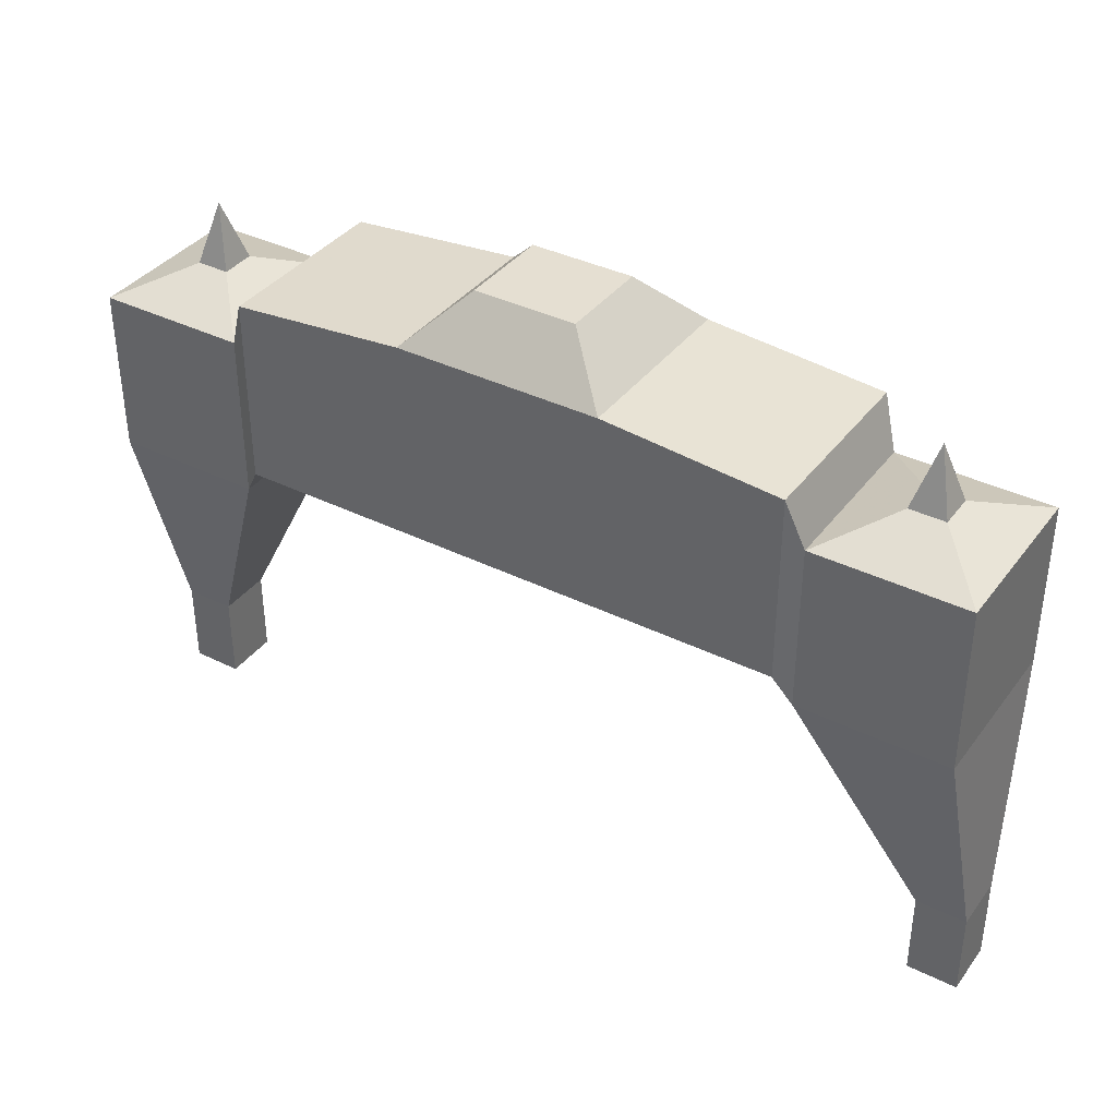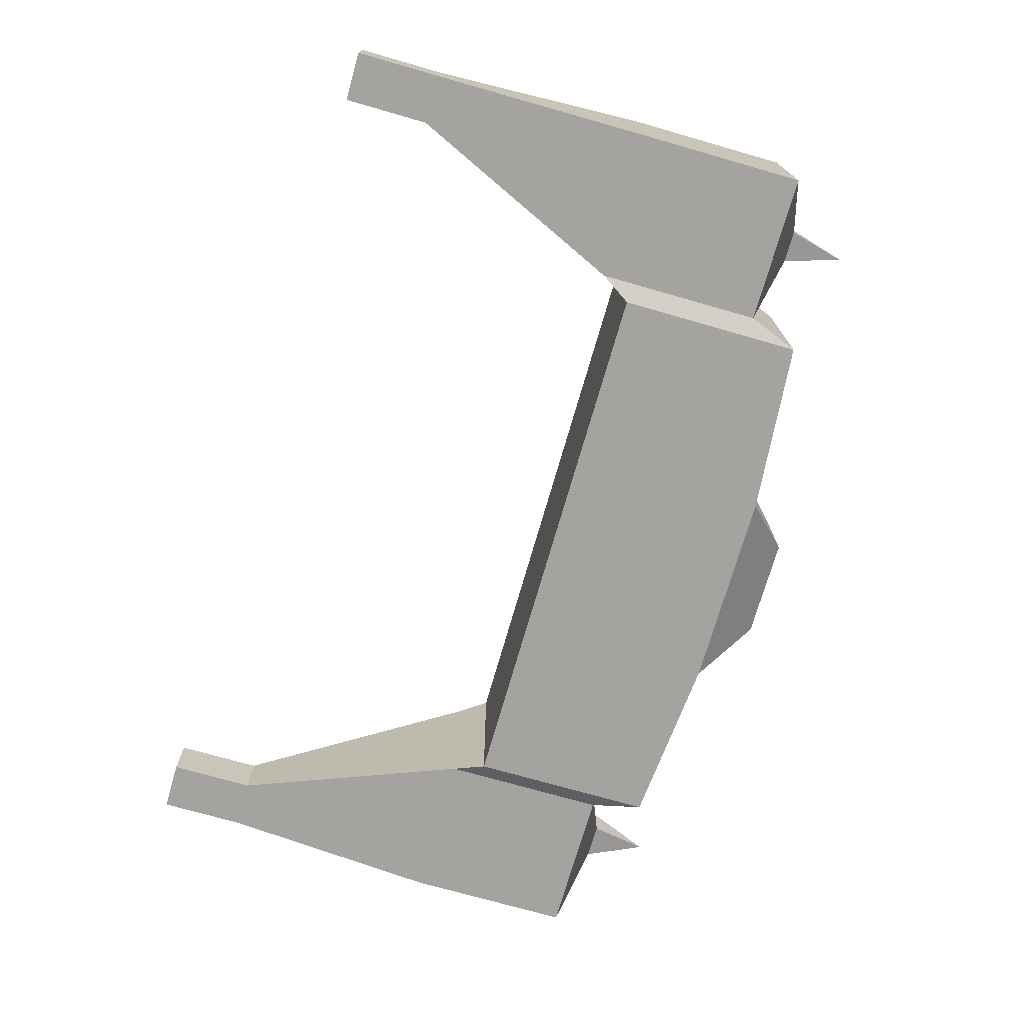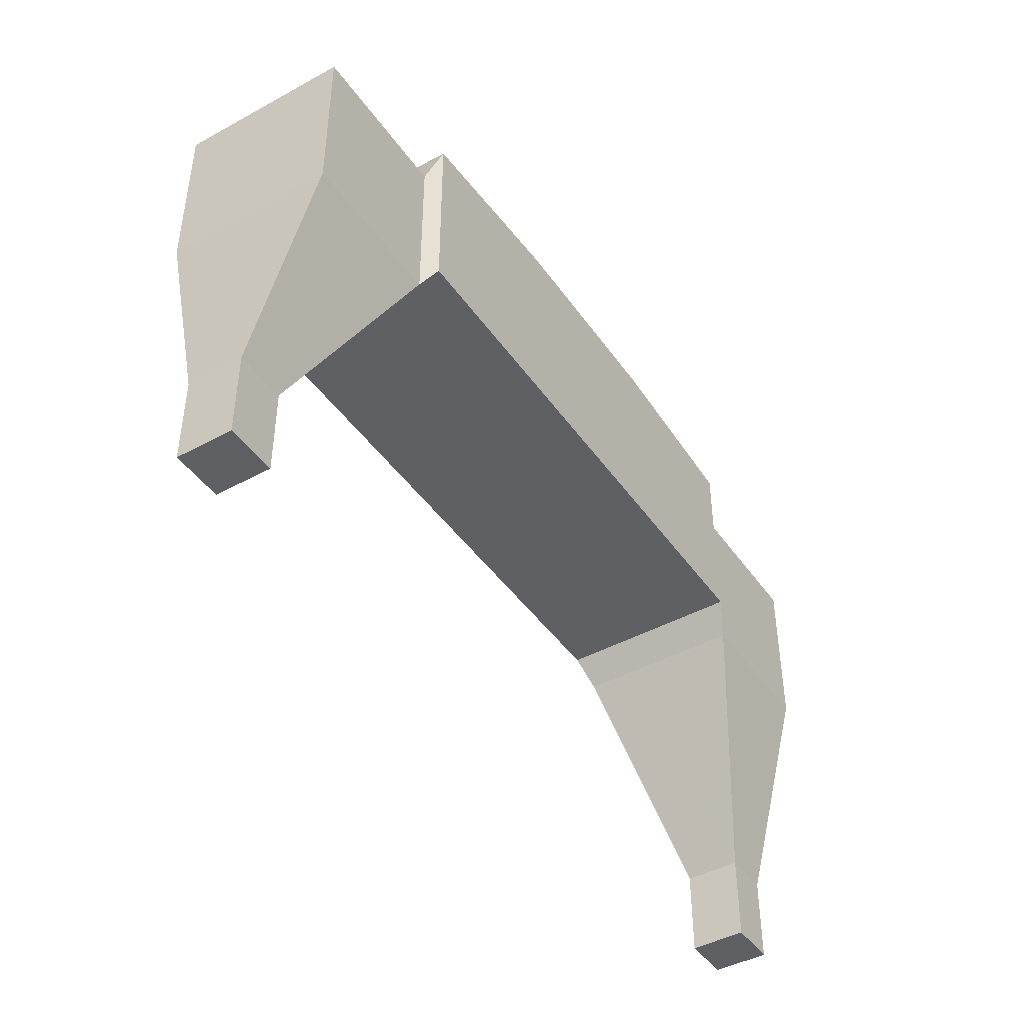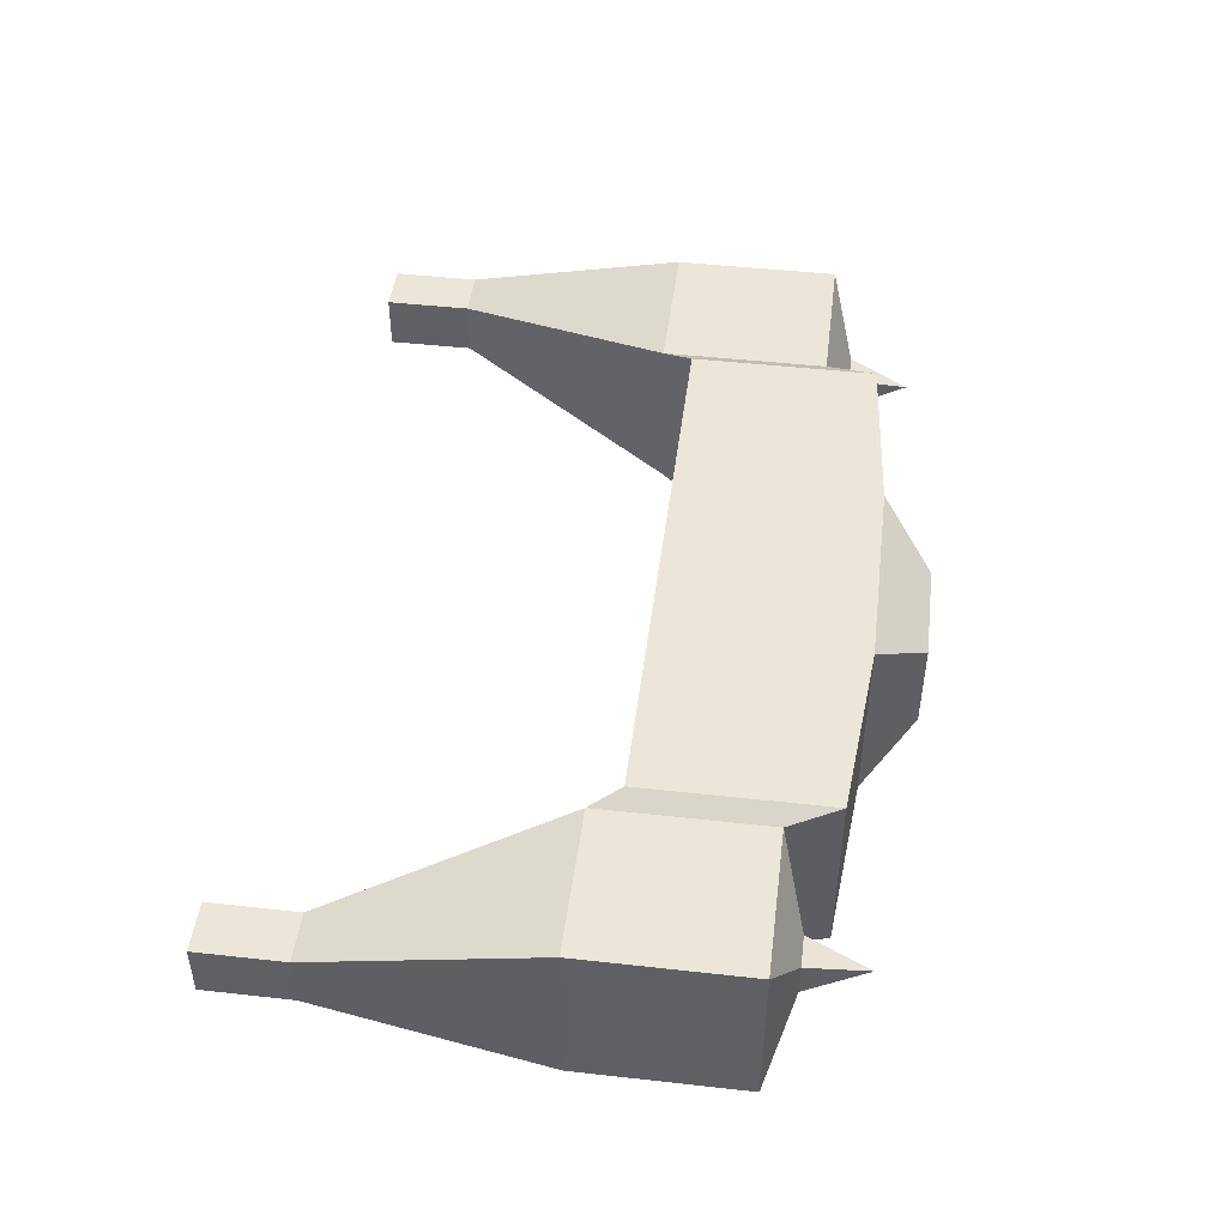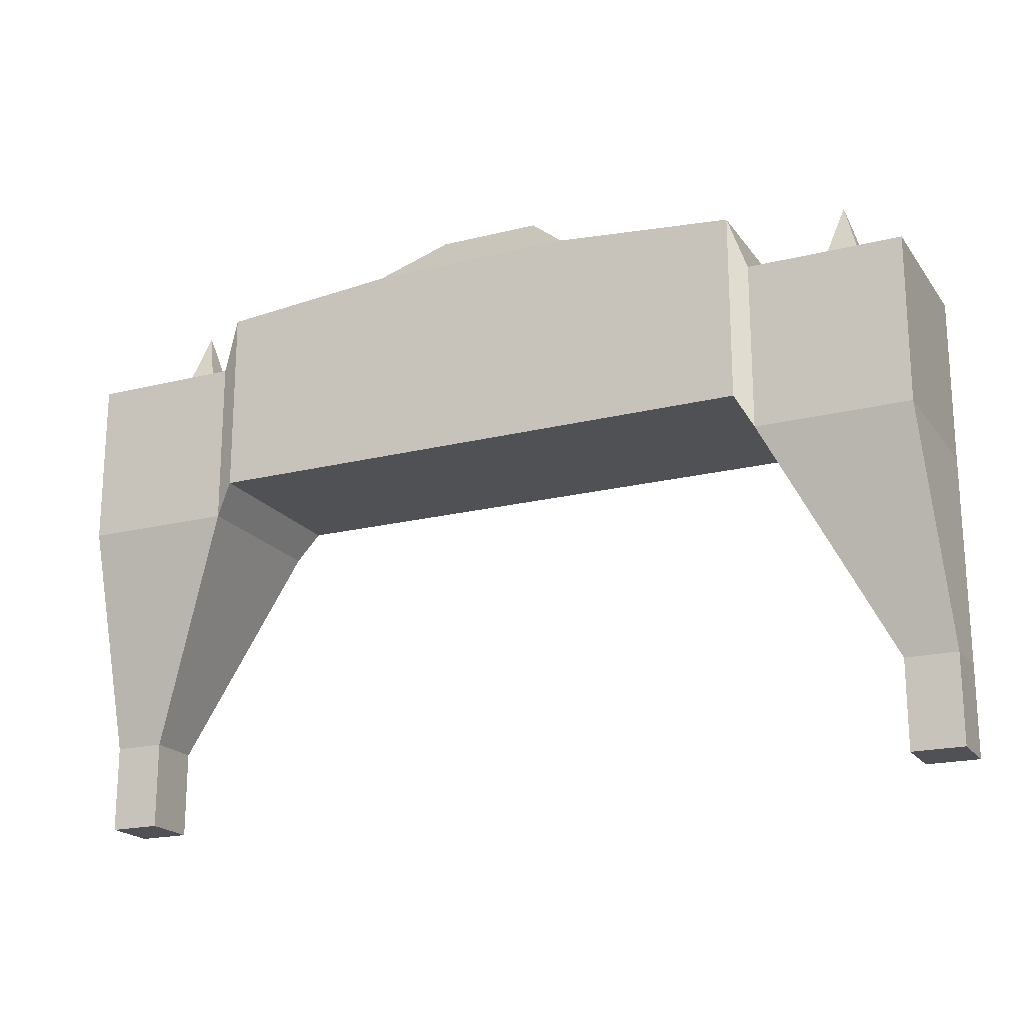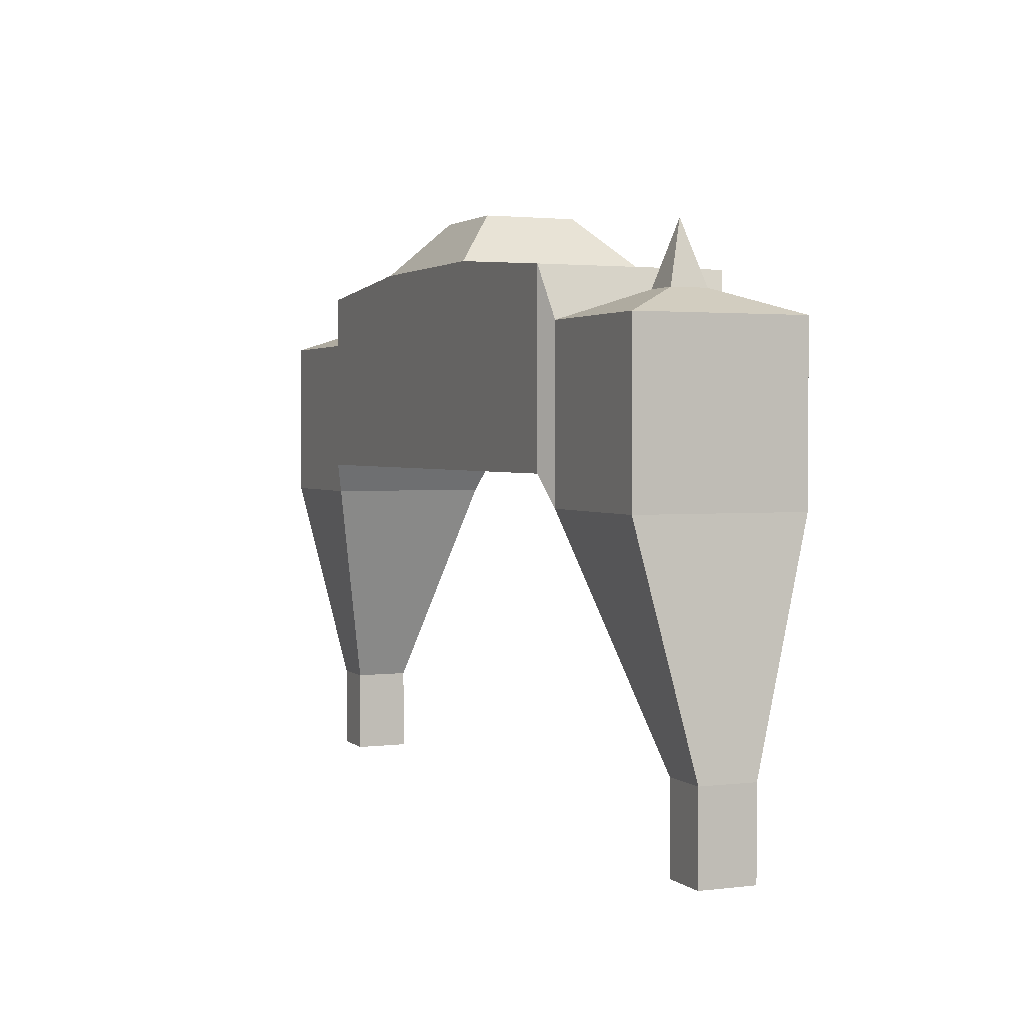
<metadata>
{"format":"obj","ext":"obj","renderer":"f3d","projection":"perspective","resolution":1024,"background":"white","views":[{"elev":37.4,"azim":-147.6,"up":"+Y"},{"elev":-73.0,"azim":74.0,"up":"+Z"},{"elev":-44.2,"azim":-57.4,"up":"+Y"},{"elev":46.6,"azim":97.2,"up":"+Z"},{"elev":-19.7,"azim":-155.0,"up":"+Y"},{"elev":2.2,"azim":-113.2,"up":"+Y"}]}
</metadata>
<code>
o Cube_Cube.001
v -3 0.436 1
v -3 0.436 -1
v 3 0.436 -1
v 3 0.436 1
v -3 2.436 1
v -3 2.436 -1
v 3 2.436 -1
v 3 2.436 1
v -3.178 1.894 0.8949
v -3.178 1.894 -0.8949
v -3.178 0.1058 -0.8949
v -3.178 0.1058 0.8949
v 3.206 1.894 -0.8949
v 3.206 1.894 0.8949
v 3.206 0.1058 0.8949
v 3.206 0.1058 -0.8949
v -4.809 1.894 0.8949
v -4.809 1.894 -0.8949
v -4.809 0.1058 -0.8949
v -4.809 0.1058 0.8949
v 4.836 1.894 -0.8949
v 4.836 1.894 0.8949
v 4.836 0.1058 0.8949
v 4.836 0.1058 -0.8949
v -1.105 2.601 1
v -1.105 2.601 -1
v 1.105 2.601 -1
v 1.105 2.601 1
v -0.5524 3.145 0.5
v -0.5524 3.145 -0.5
v 0.5524 3.145 -0.5
v 0.5524 3.145 0.5
v -3.801 2.162 -0.1911
v -4.186 2.162 -0.1911
v -4.186 2.162 0.1911
v -3.801 2.162 0.1911
v 3.845 2.162 0.1911
v 4.197 2.162 0.1911
v 4.197 2.162 -0.1911
v 3.845 2.162 -0.1911
v -3.994 2.819 0
v -3.994 2.819 0
v -3.994 2.819 0
v -3.994 2.819 0
v 4.021 2.819 0
v 4.021 2.819 0
v 4.021 2.819 0
v 4.021 2.819 0
v -4.402 -2.31 0.298
v -4.945 -2.31 0.298
v -4.945 -2.31 -0.298
v -4.402 -2.31 -0.298
v 4.237 -2.31 -0.298
v 4.78 -2.31 -0.298
v 4.78 -2.31 0.298
v 4.237 -2.31 0.298
v -4.402 -3.244 0.298
v -4.945 -3.244 0.298
v -4.945 -3.244 -0.298
v -4.402 -3.244 -0.298
v 4.237 -3.244 -0.298
v 4.78 -3.244 -0.298
v 4.78 -3.244 0.298
v 4.237 -3.244 0.298
f 6 7 3 2
f 8 5 1 4
f 1 2 3 4
f 5 8 28 25
f 6 10 9 5
f 2 11 10 6
f 1 12 11 2
f 5 9 12 1
f 8 14 13 7
f 4 15 14 8
f 3 16 15 4
f 7 13 16 3
f 17 18 19 20
f 11 19 18 10
f 9 17 20 12
f 21 22 23 24
f 15 23 22 14
f 13 21 24 16
f 25 28 32 29
f 8 7 27 28
f 7 6 26 27
f 6 5 25 26
f 32 31 30 29
f 28 27 31 32
f 27 26 30 31
f 26 25 29 30
f 18 34 33 10
f 17 35 34 18
f 9 36 35 17
f 10 33 36 9
f 22 38 37 14
f 21 39 38 22
f 13 40 39 21
f 14 37 40 13
f 41 42 43 44
f 34 42 41 33
f 35 43 42 34
f 36 44 43 35
f 33 41 44 36
f 45 46 47 48
f 38 46 45 37
f 39 47 46 38
f 40 48 47 39
f 37 45 48 40
f 20 50 49 12
f 19 51 50 20
f 11 52 51 19
f 12 49 52 11
f 24 54 53 16
f 23 55 54 24
f 15 56 55 23
f 16 53 56 15
f 57 58 59 60
f 50 58 57 49
f 51 59 58 50
f 52 60 59 51
f 49 57 60 52
f 61 62 63 64
f 54 62 61 53
f 55 63 62 54
f 56 64 63 55
f 53 61 64 56

</code>
